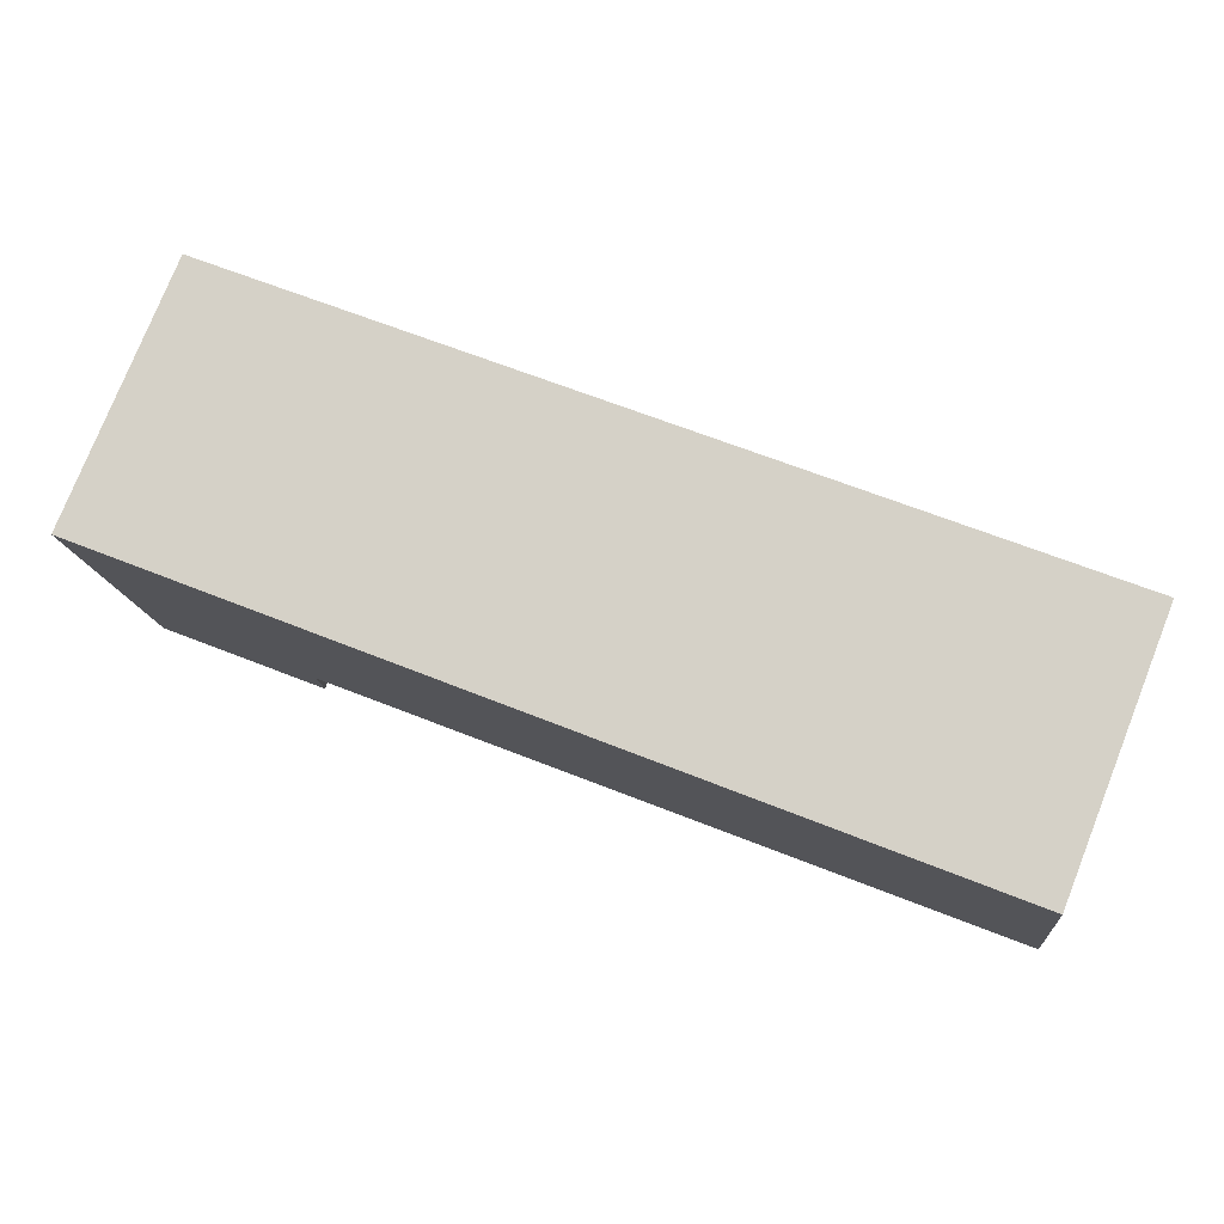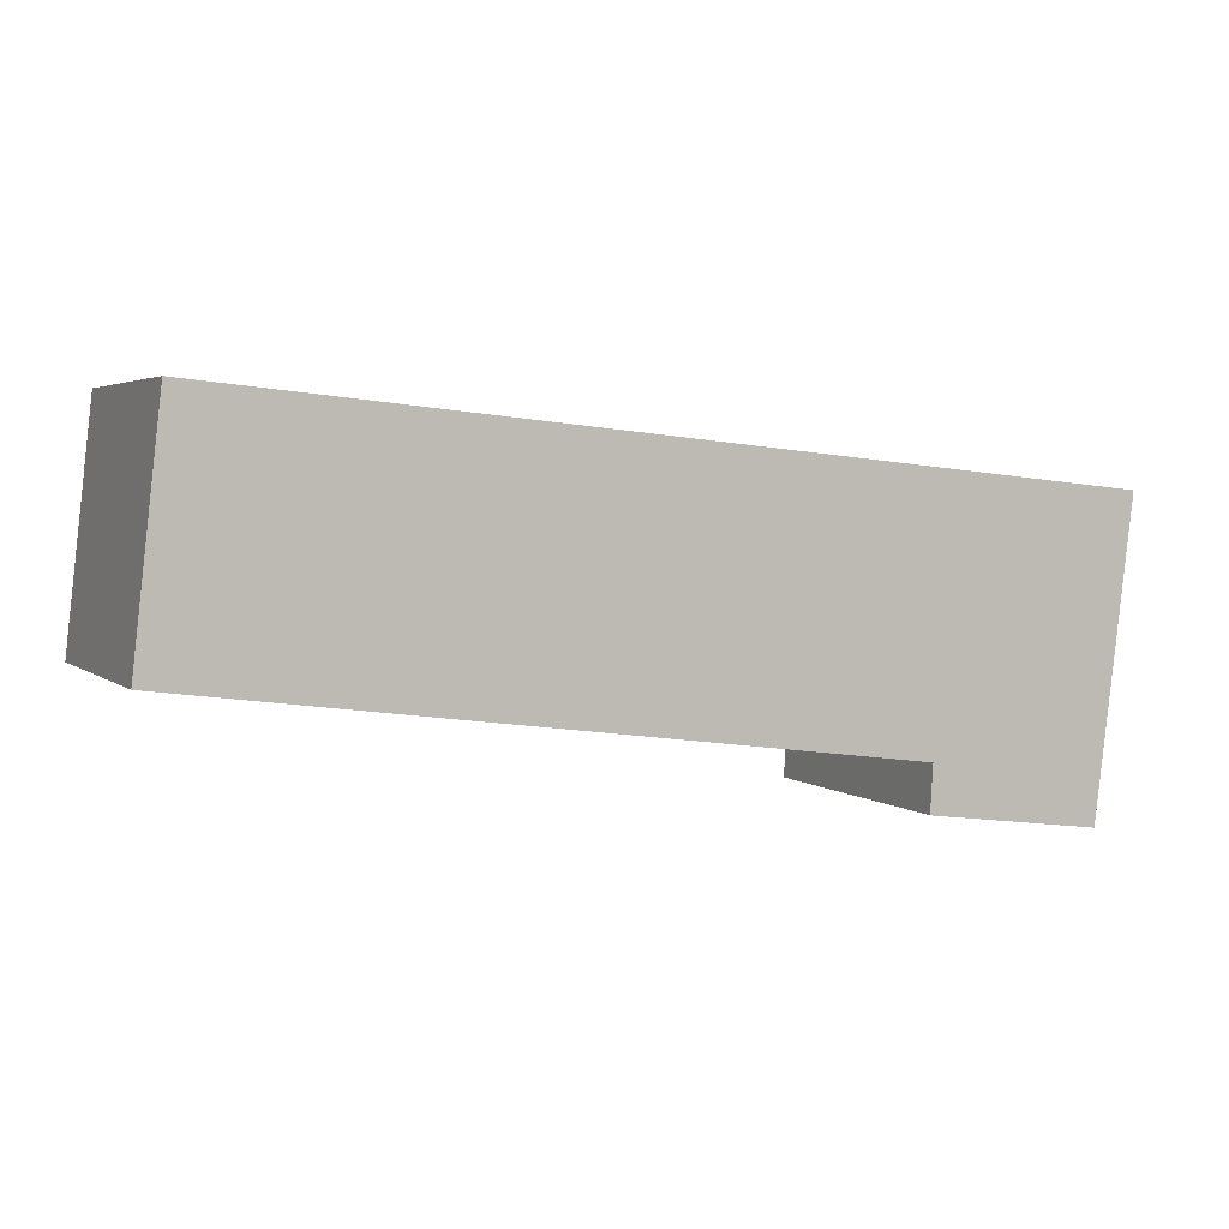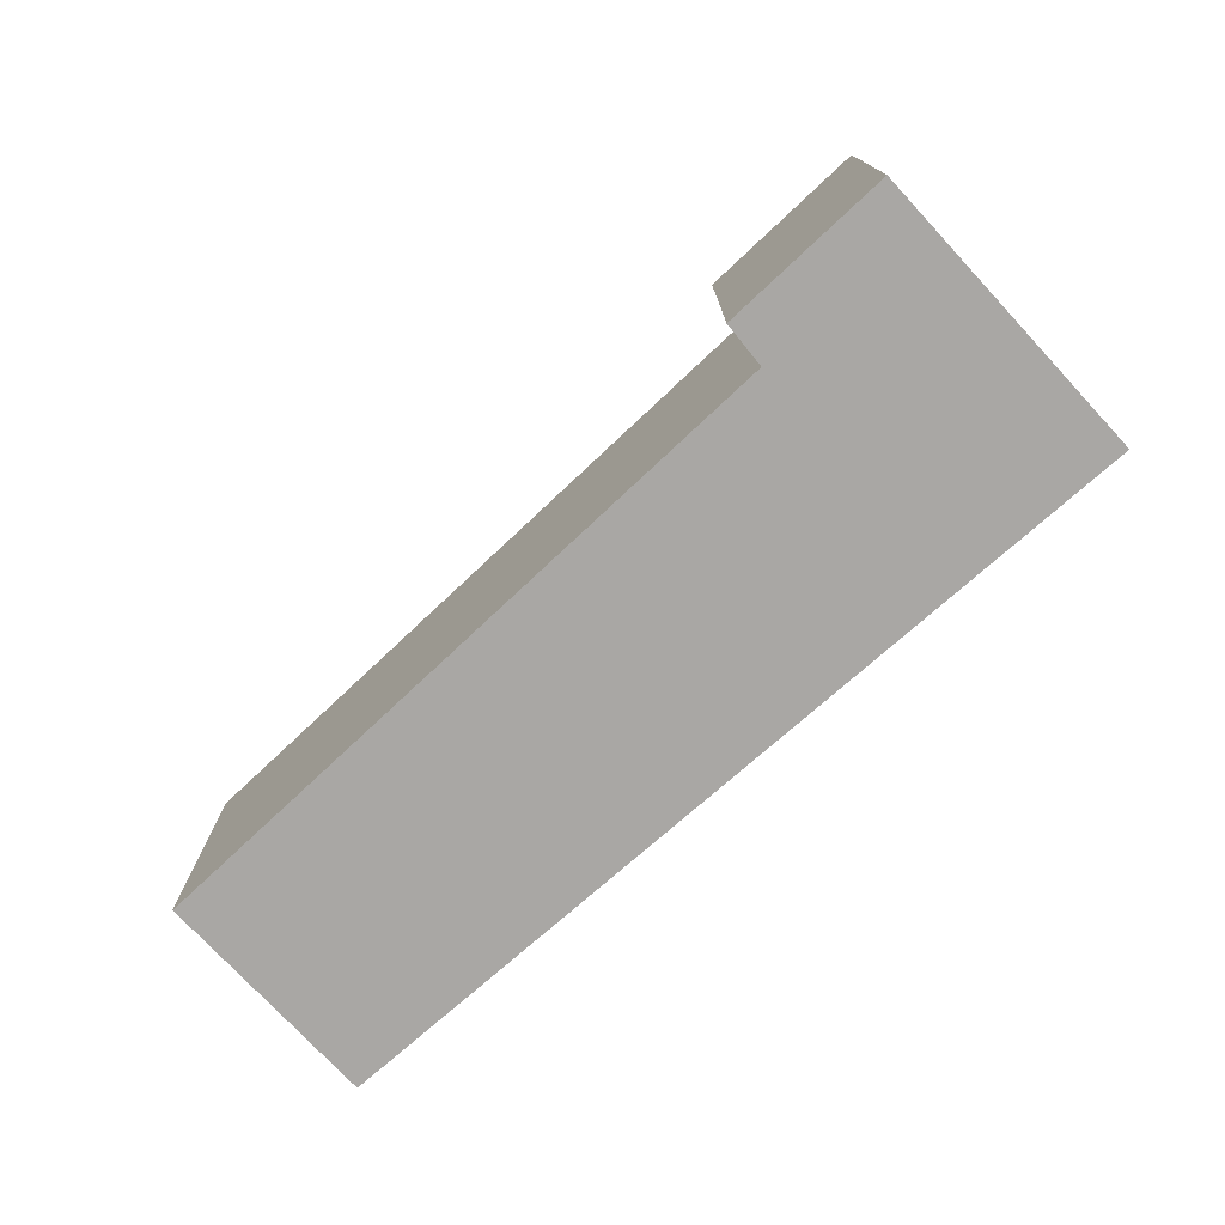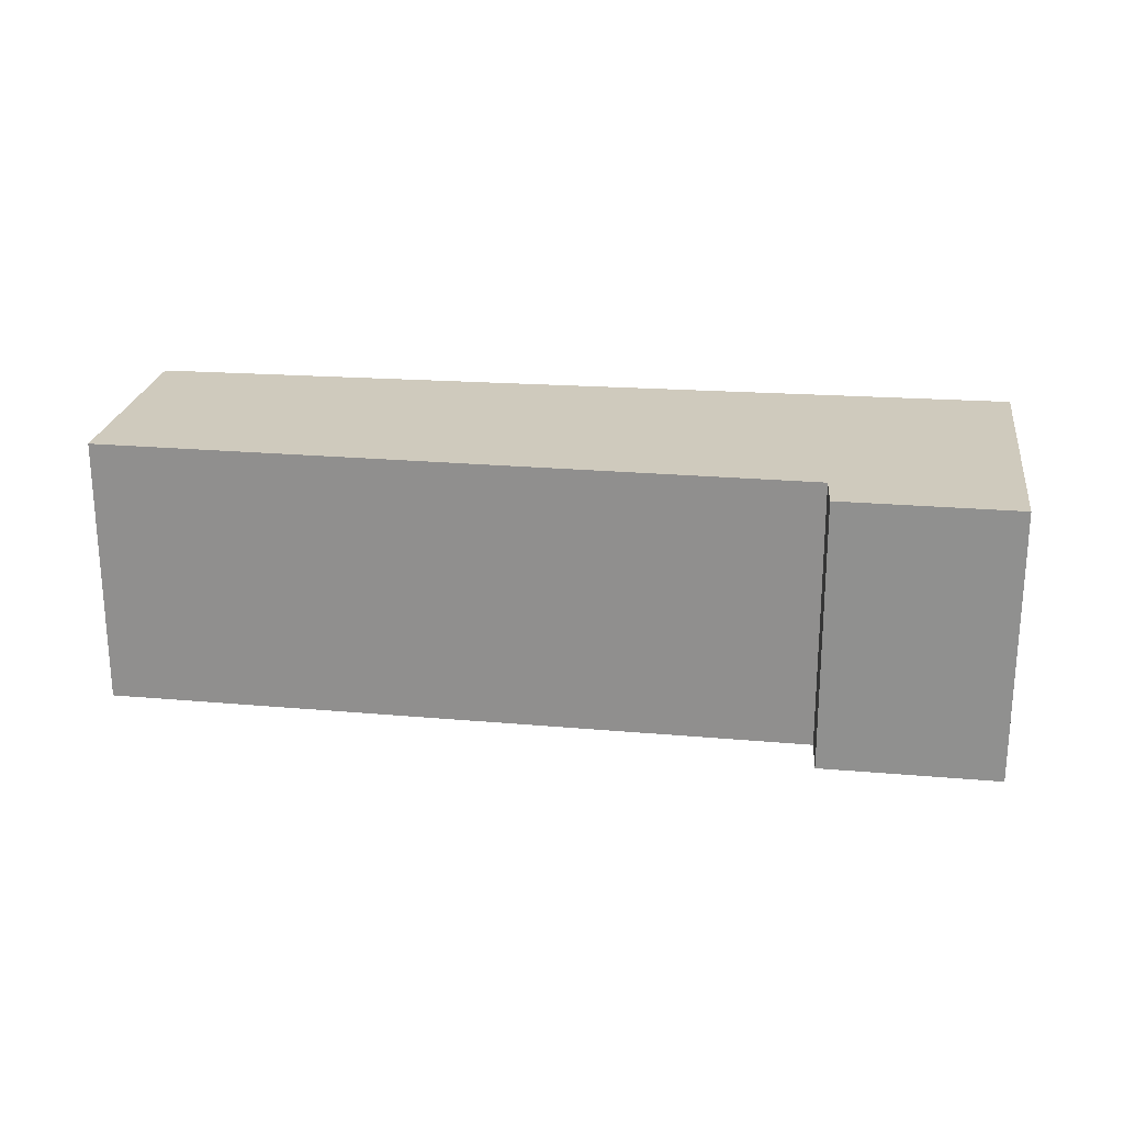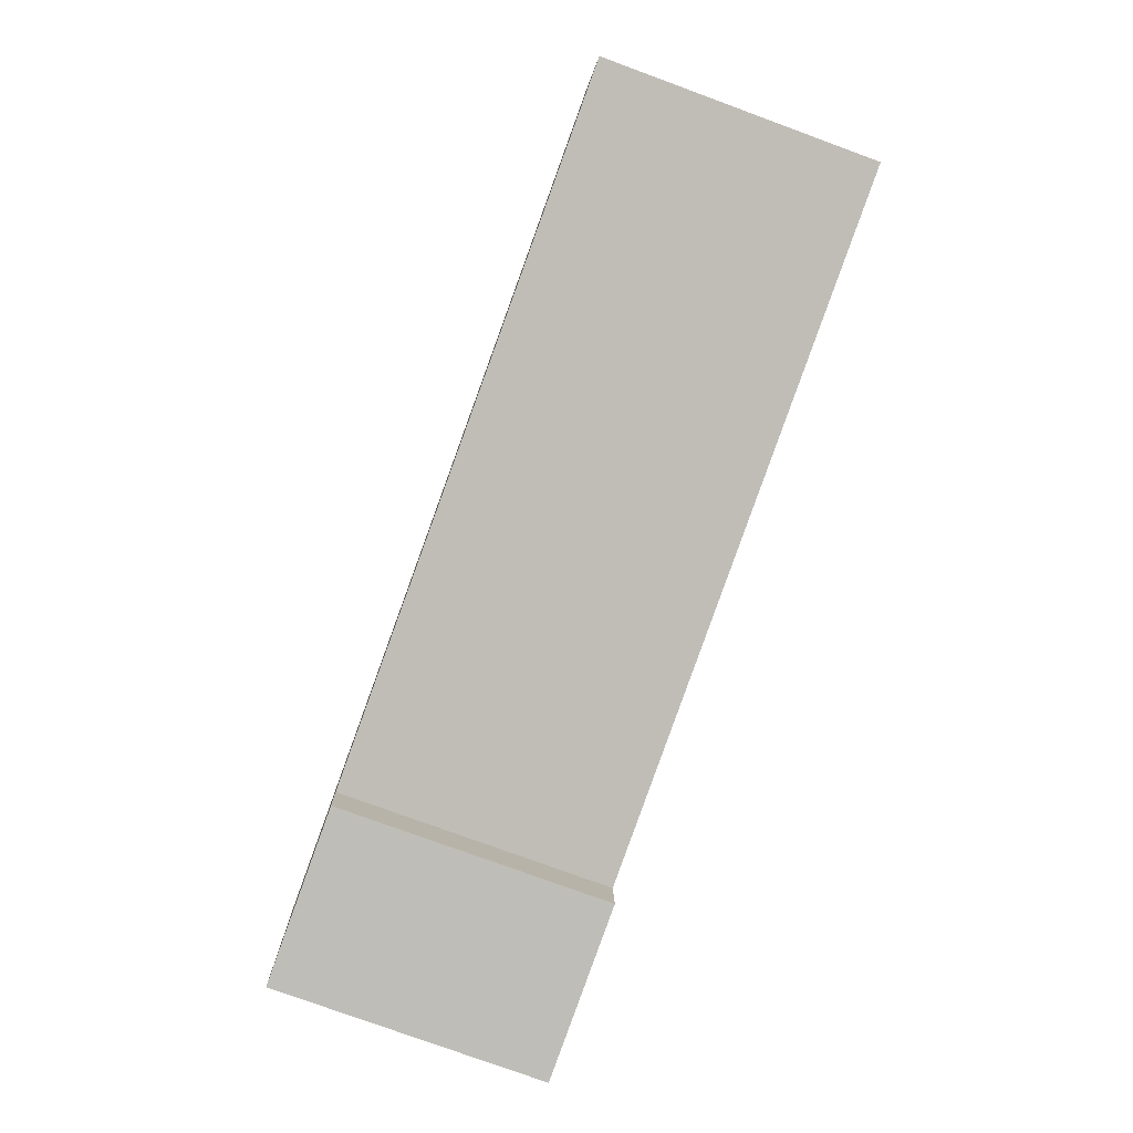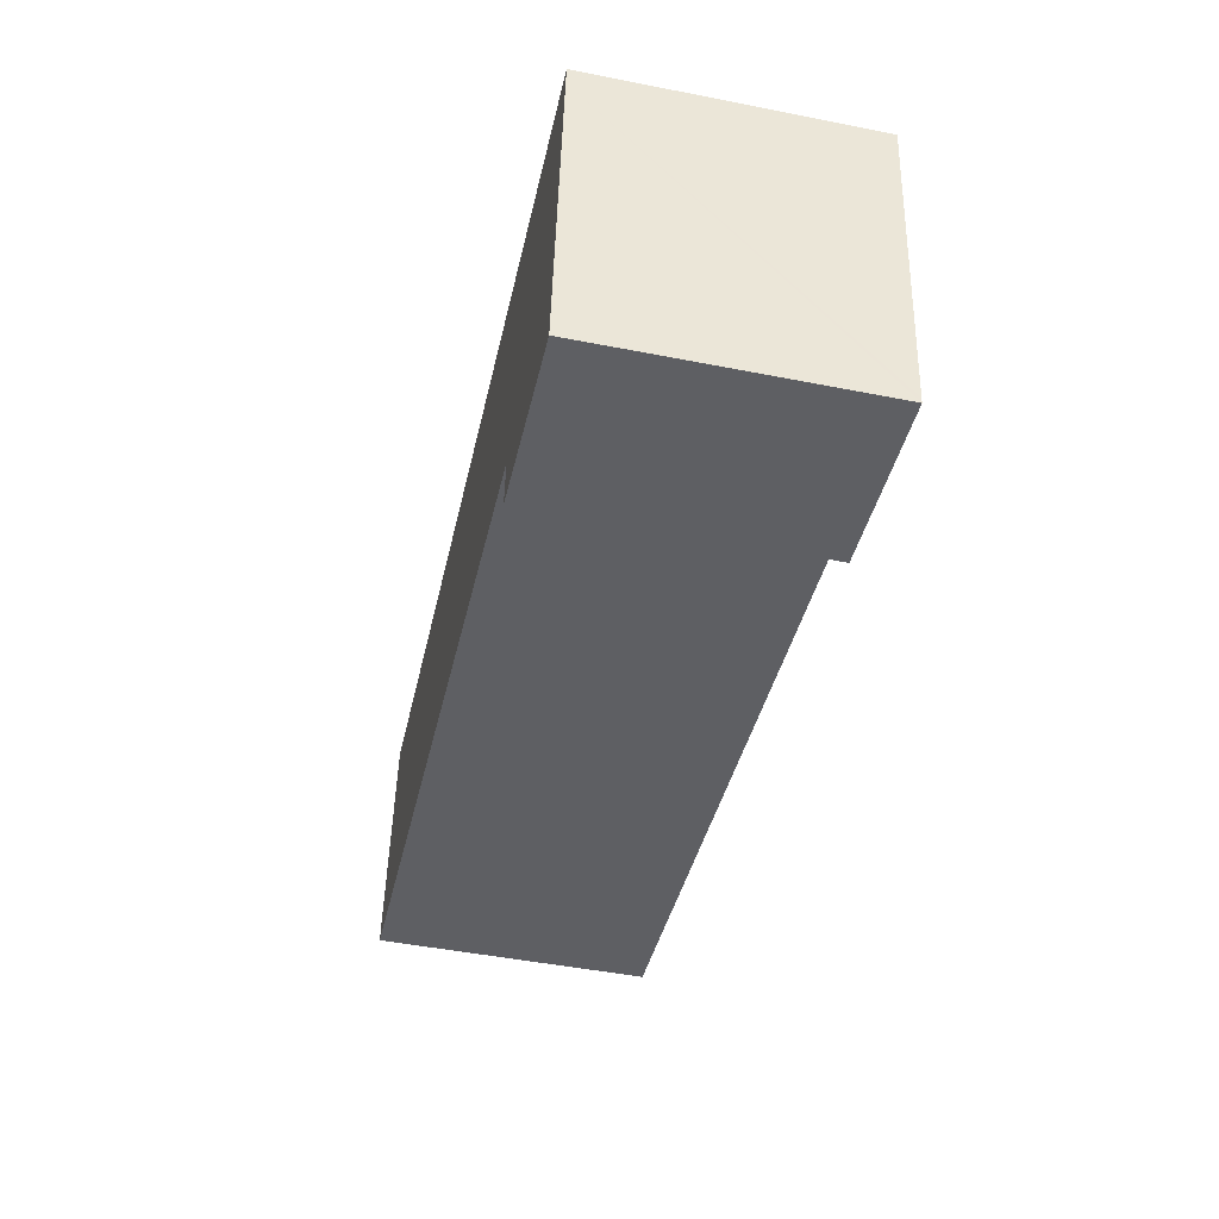
<metadata>
{"format":"obj","ext":"obj","renderer":"f3d","projection":"perspective","resolution":1024,"background":"white","views":[{"elev":77.3,"azim":21.7,"up":"+Z"},{"elev":3.6,"azim":156.1,"up":"+Z"},{"elev":-74.7,"azim":-144.1,"up":"+Y"},{"elev":23.0,"azim":-178.8,"up":"+Y"},{"elev":-78.0,"azim":69.9,"up":"+Z"},{"elev":-47.7,"azim":-102.5,"up":"+Z"}]}
</metadata>
<code>
v  0.557 3.947 -4.463
v  3.059 3.947 -3.463
v  3.099 3.947 -4.14
v  12.89 3.947 1.282
v  13.27 3.947 -2.13
v  0.433 3.947 0.043
v  0.548 3.947 -4.387
v  0.032 3.947 -0.256
v  0 3.947 2.417e-16
v  0.557 2.733e-16 -4.463
v  0.548 2.686e-16 -4.387
v  0.032 1.568e-17 -0.256
v  0 0 0
v  12.89 -7.85e-17 1.282
v  0.433 -2.633e-18 0.043
v  13.27 1.304e-16 -2.13
v  3.059 2.12e-16 -3.463
v  3.099 2.535e-16 -4.14
g defaultobject
f 1 2 3
f 2 4 5
f 4 2 6
f 6 2 1
f 6 1 7
f 6 7 8
f 6 8 9
f 10 7 1
f 7 10 8
f 8 10 11
f 8 11 12
f 8 12 9
f 9 12 13
f 13 6 9
f 6 13 4
f 4 13 14
f 14 13 15
f 14 5 4
f 5 14 16
f 17 3 2
f 3 17 18
f 16 2 5
f 2 16 17
f 18 1 3
f 1 18 10
f 18 17 10
f 12 15 13
f 15 12 11
f 15 11 14
f 14 11 10
f 14 10 17
f 14 17 16

</code>
